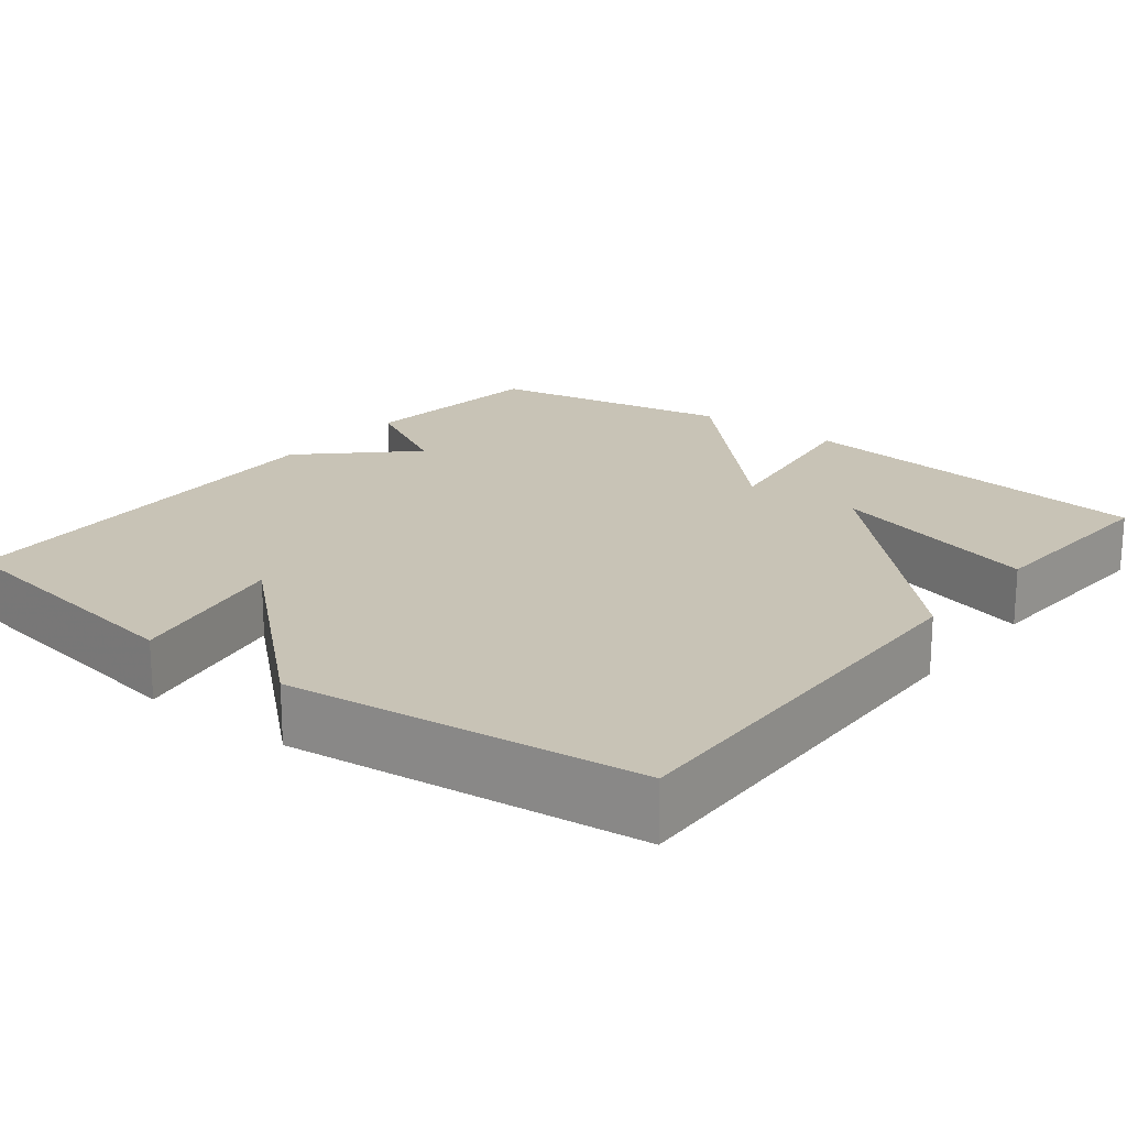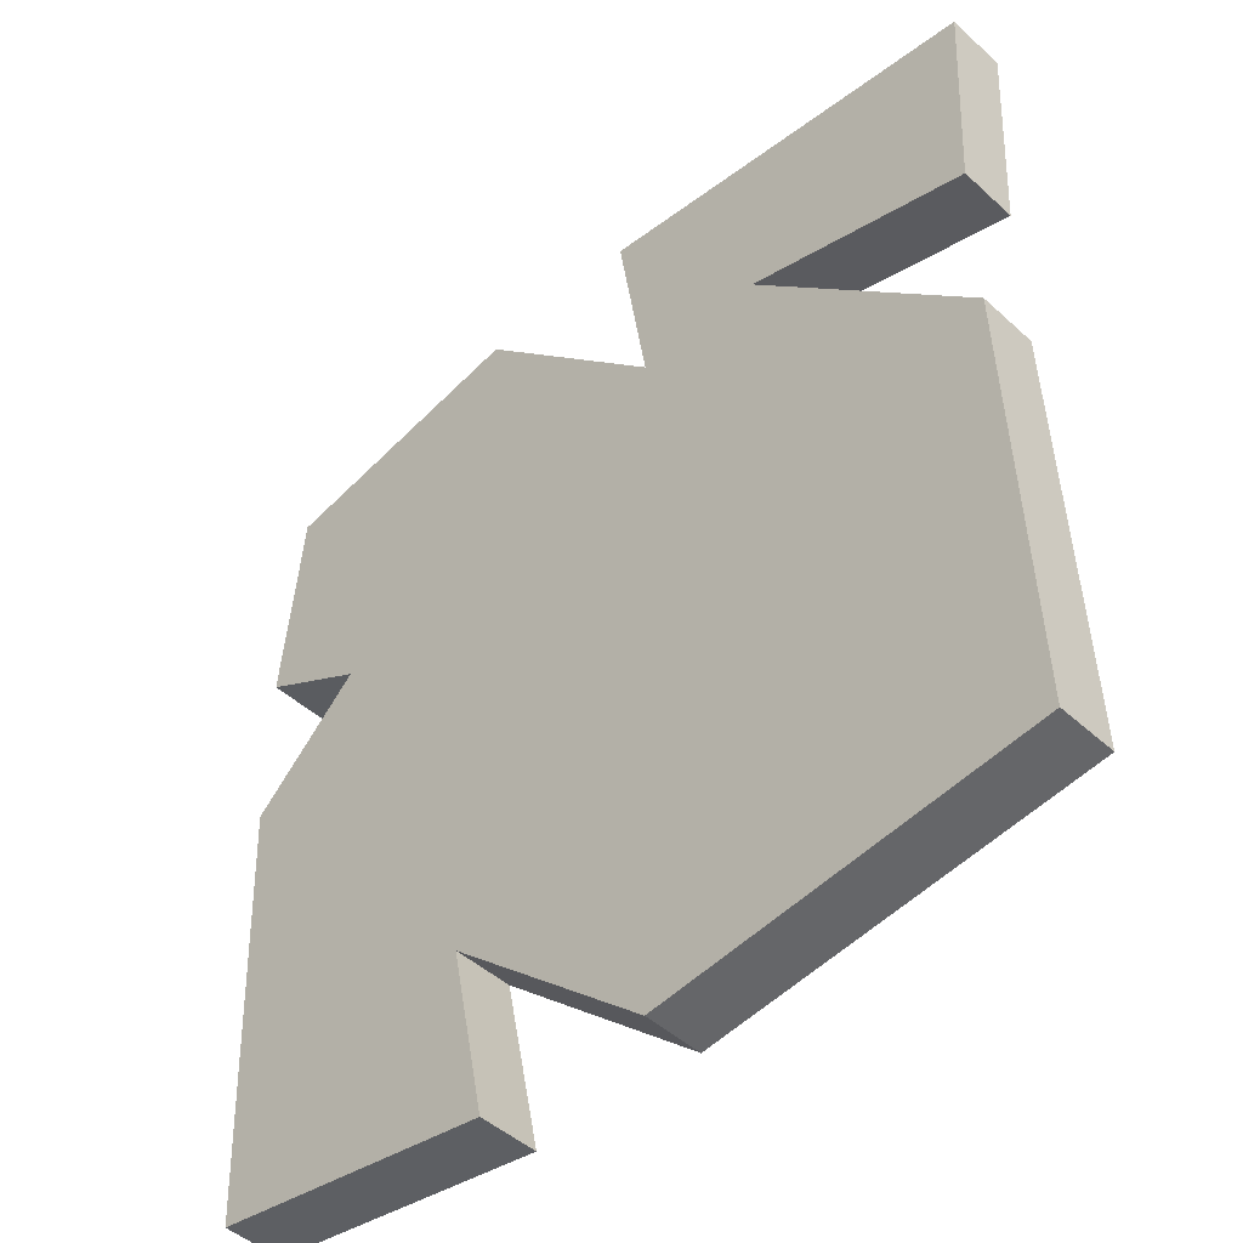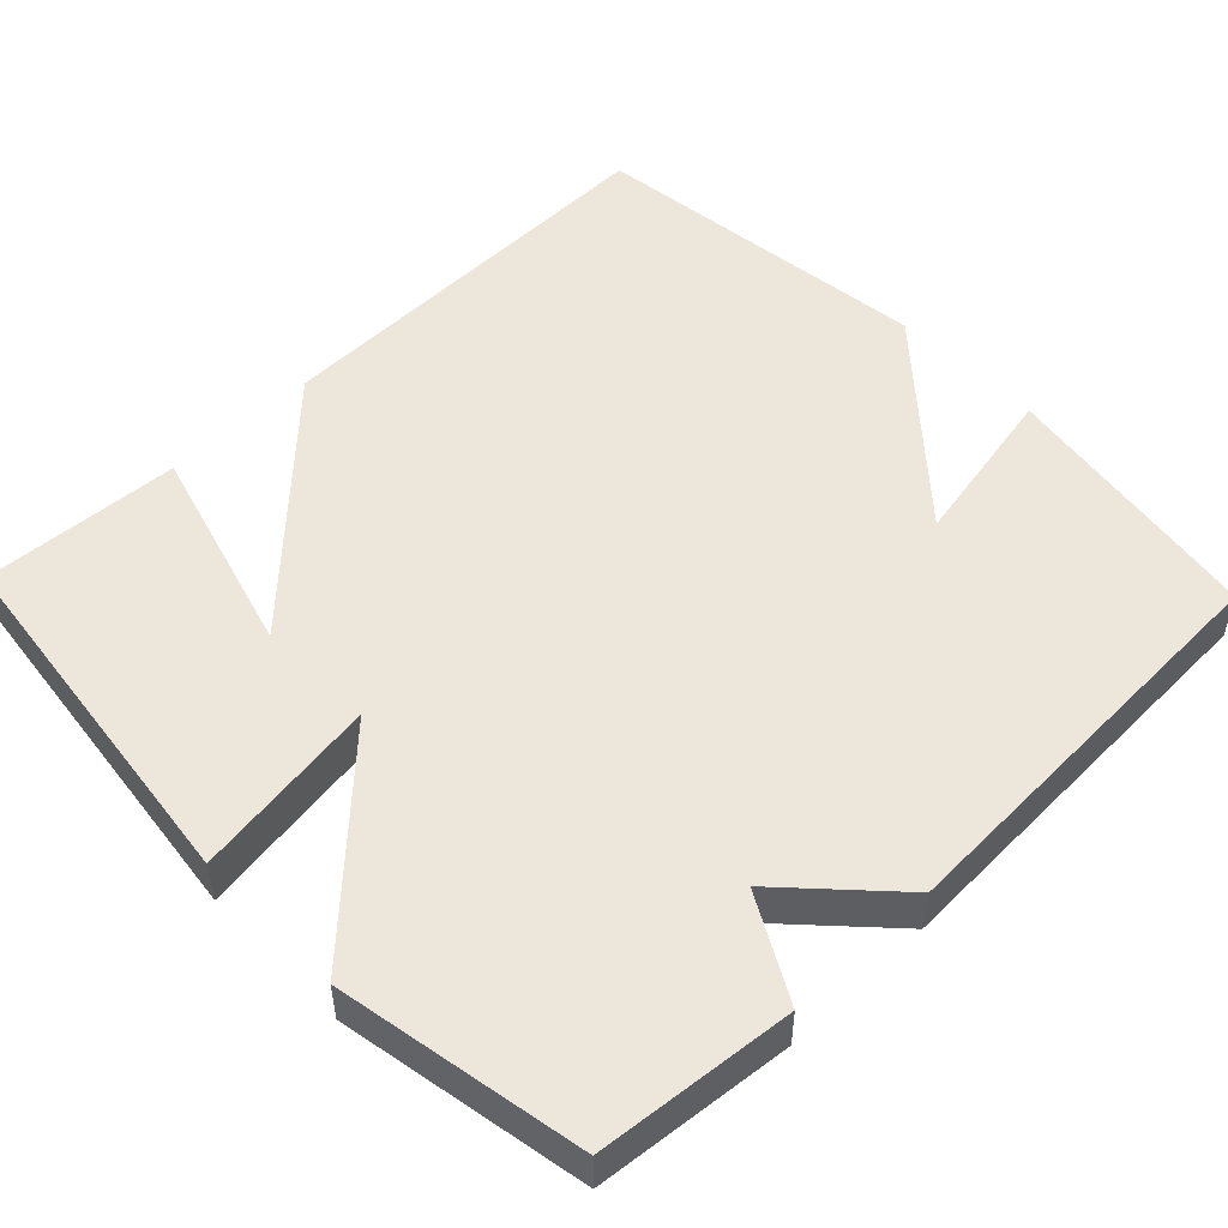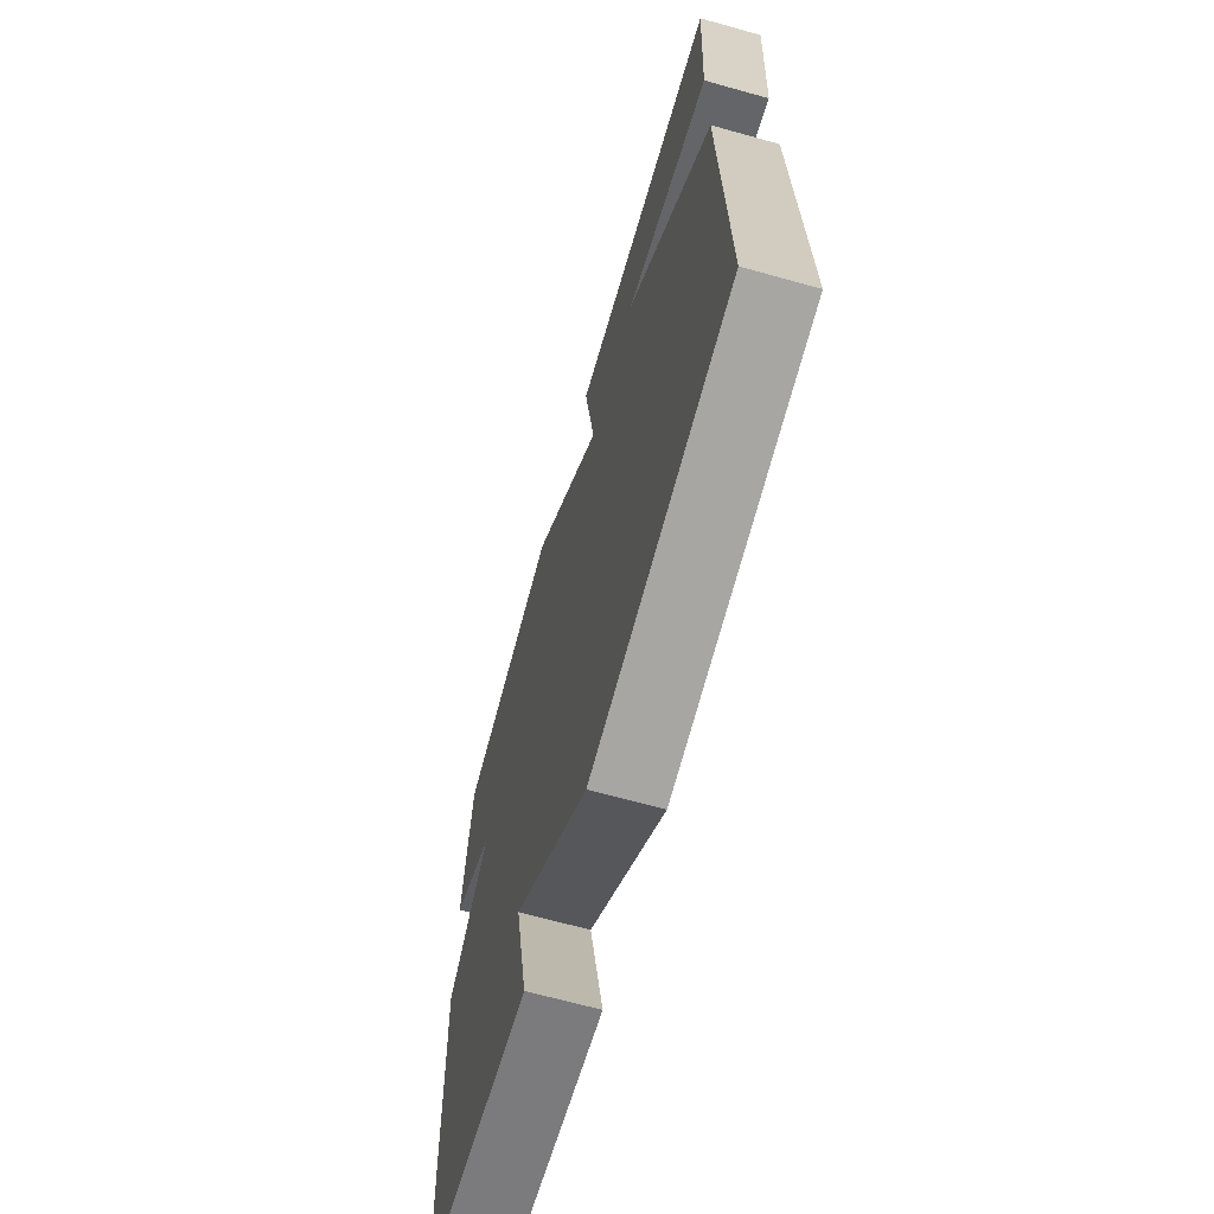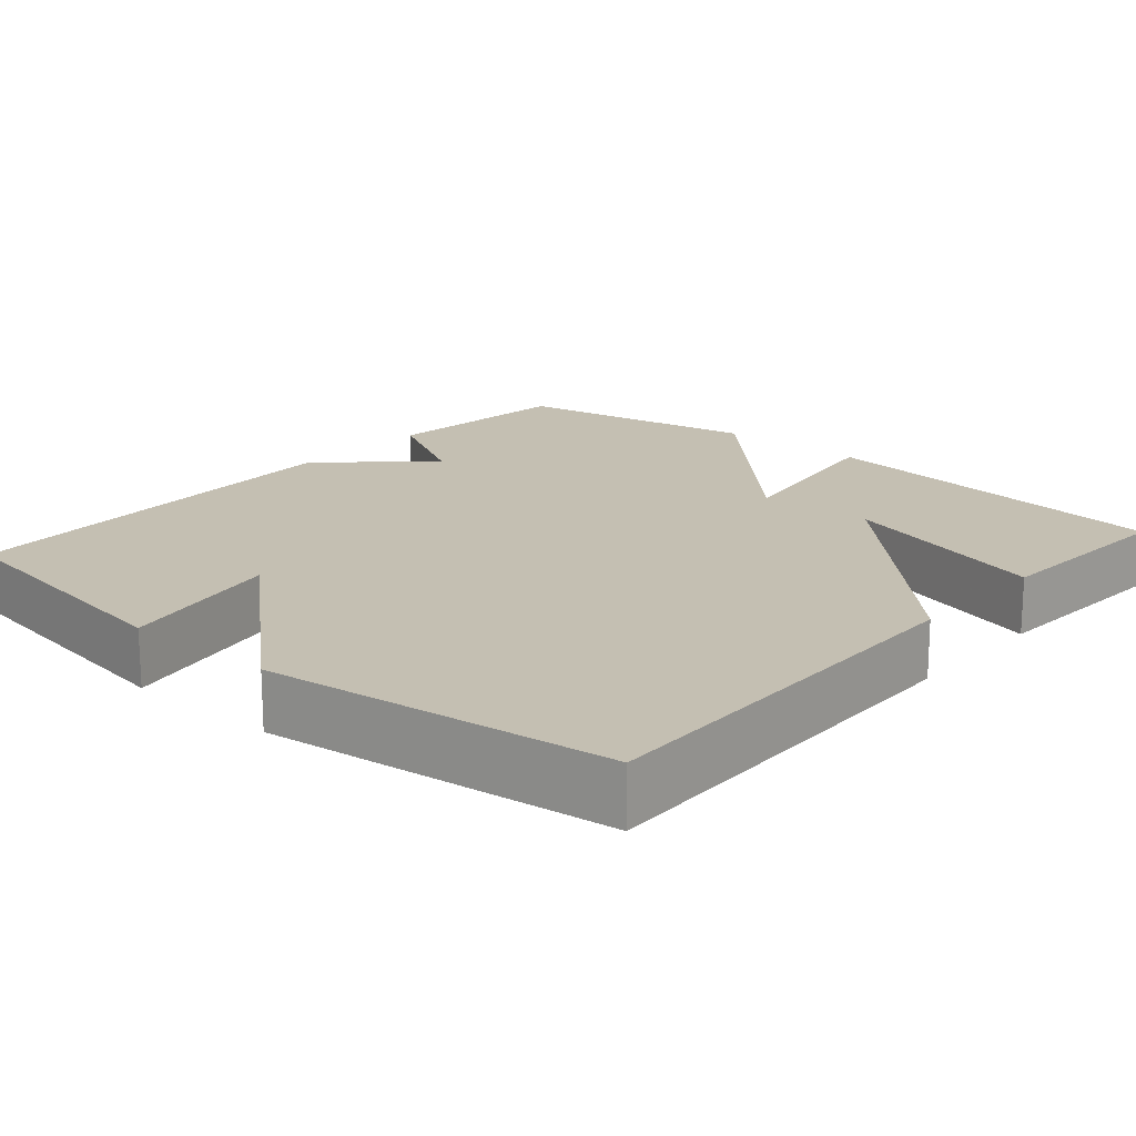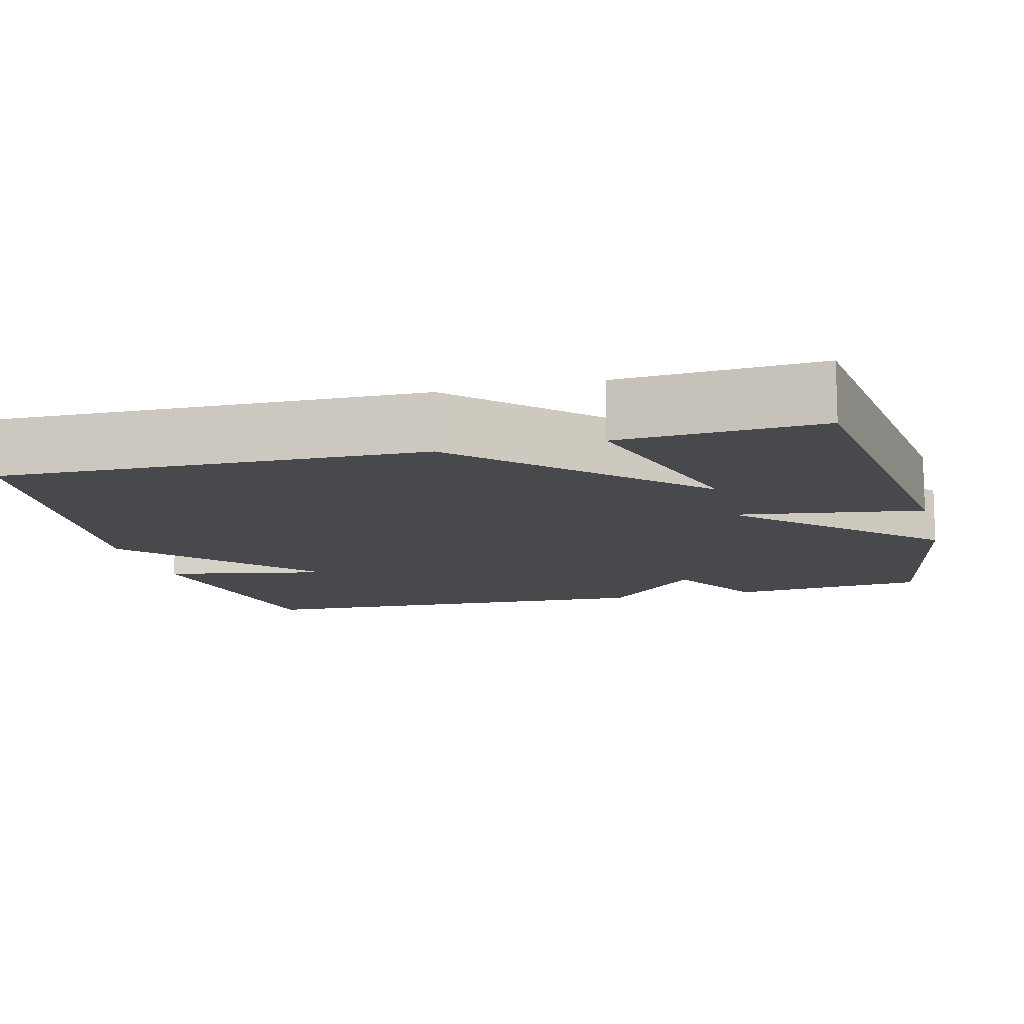
<metadata>
{"format":"obj","ext":"obj","renderer":"f3d","projection":"perspective","resolution":1024,"background":"white","views":[{"elev":19.5,"azim":-141.8,"up":"+Y"},{"elev":-46.7,"azim":-135.9,"up":"+Z"},{"elev":50.9,"azim":46.1,"up":"+Y"},{"elev":-67.3,"azim":-105.6,"up":"+Z"},{"elev":17.6,"azim":-138.9,"up":"+Y"},{"elev":-12.1,"azim":-75.3,"up":"+Y"}]}
</metadata>
<code>
v 0.5 0.07 0.5
v 0.524 0.07 0.245
v 0.391 0.07 0.172
v 0.524 0.07 0.045
v 0.5 0.07 -0.5
v 0.151 0.07 -0.554
v 0.194 0.07 -0.339
v -0.049 0.07 -0.554
v -0.5 0.07 -0.5
v -0.486 0.07 0.042
v -0.21 0.07 0.32
v -0.486 0.07 0.242
v -0.5 0.07 0.5
v -0.02 0.07 0.559
v -0.057 0.07 0.317
v 0.18 0.07 0.559
v 0.5 0 0.5
v 0.524 0 0.245
v 0.391 0 0.172
v 0.524 0 0.045
v 0.5 0 -0.5
v 0.151 0 -0.554
v 0.194 0 -0.339
v -0.049 0 -0.554
v -0.5 0 -0.5
v -0.486 0 0.042
v -0.21 0 0.32
v -0.486 0 0.242
v -0.5 0 0.5
v -0.02 0 0.559
v -0.057 0 0.317
v 0.18 0 0.559
f 1 2 3
f 16 1 3
f 15 16 3
f 13 14 15
f 11 12 13
f 11 13 15
f 15 3 4
f 11 15 4
f 10 11 4
f 9 10 4
f 8 9 4
f 7 8 4
f 4 5 6 7
f 19 18 17
f 19 17 32
f 19 32 31
f 31 30 29
f 29 28 27
f 31 29 27
f 20 19 31
f 20 31 27
f 20 27 26
f 20 26 25
f 20 25 24
f 20 24 23
f 23 22 21 20
f 1 17 18 2
f 2 18 19 3
f 3 19 20 4
f 4 20 21 5
f 5 21 22 6
f 6 22 23 7
f 7 23 24 8
f 8 24 25 9
f 9 25 26 10
f 10 26 27 11
f 11 27 28 12
f 12 28 29 13
f 13 29 30 14
f 14 30 31 15
f 15 31 32 16
f 16 32 17 1

</code>
